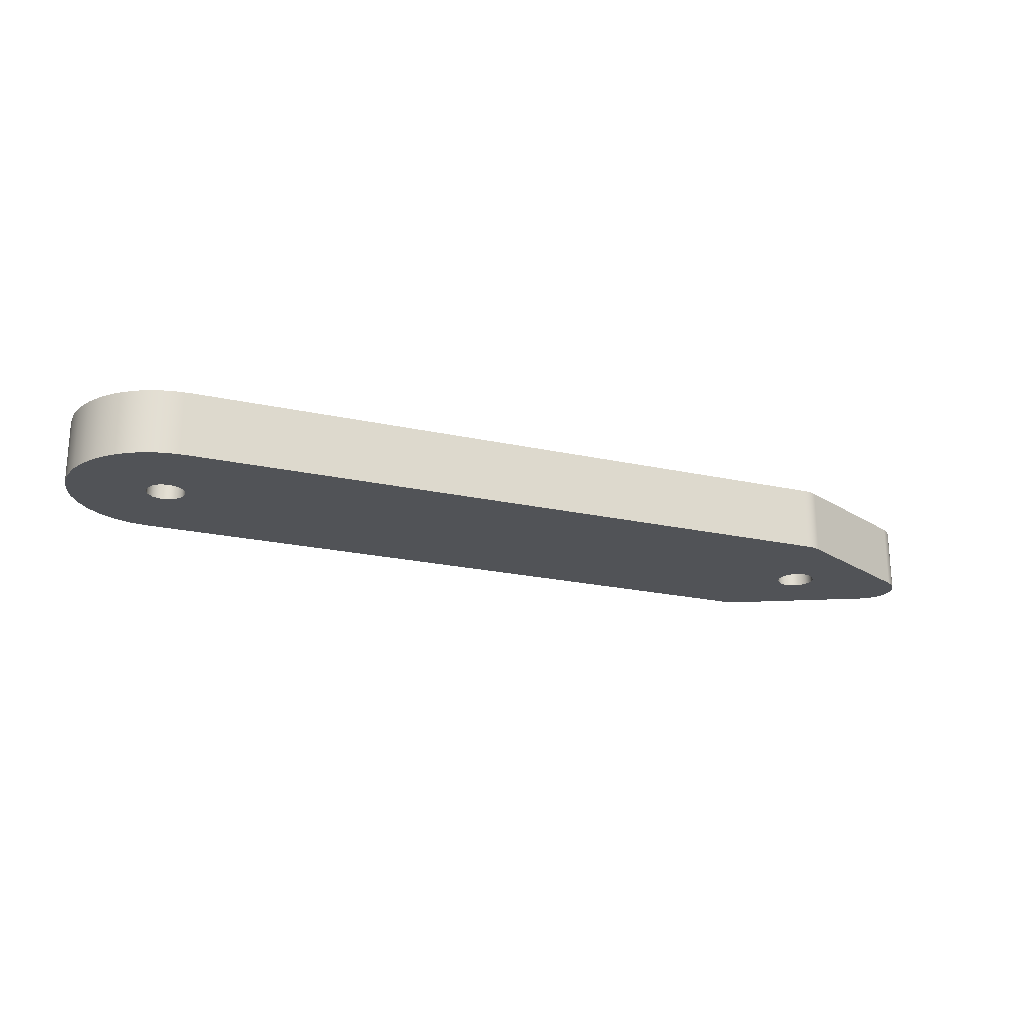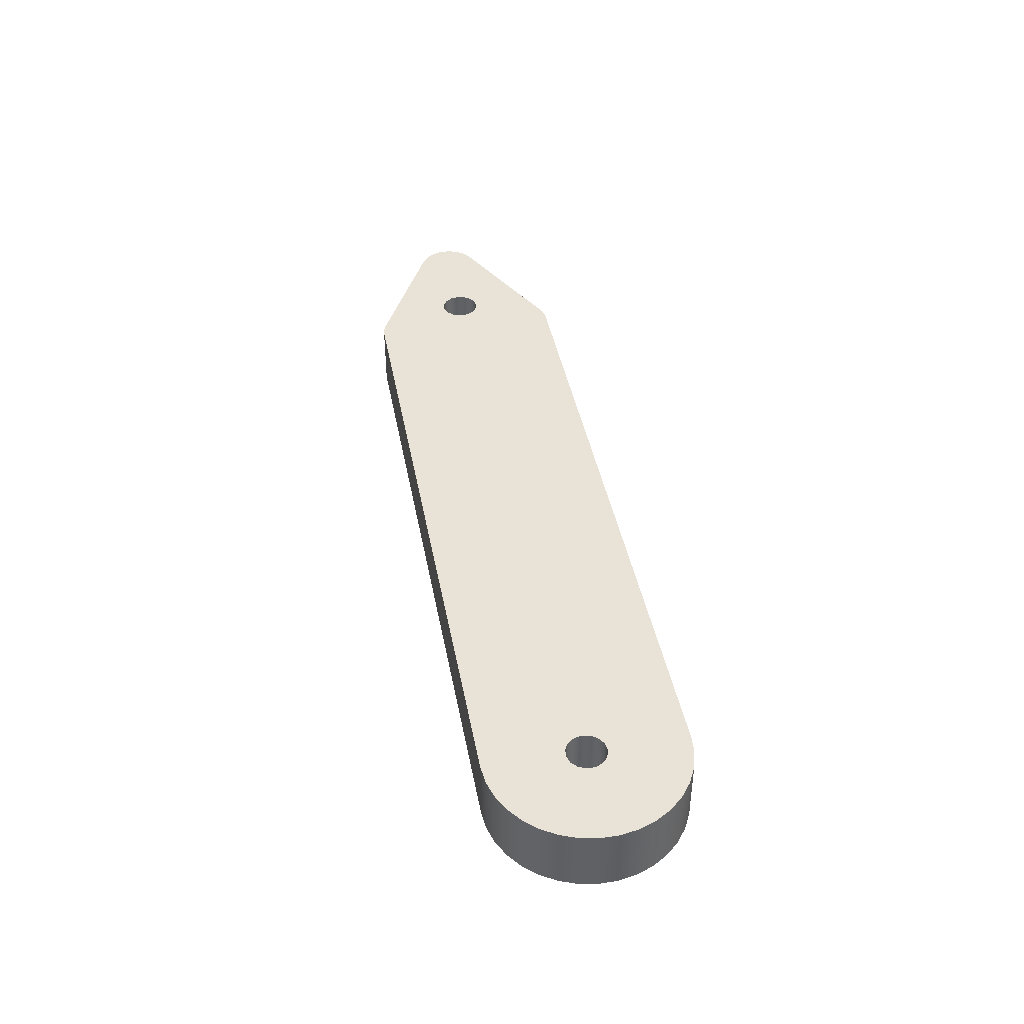
<metadata>
{"format":"obj","ext":"obj","renderer":"f3d","projection":"perspective","resolution":1024,"background":"white","views":[{"elev":-22.0,"azim":158.8,"up":"+Y"},{"elev":41.5,"azim":79.5,"up":"+Y"}]}
</metadata>
<code>
v -1.8 1.7 1.5
v -1.774 1.7 1.622
v -1.701 1.7 1.723
v -1.593 1.7 1.785
v -1.469 1.7 1.798
v -1.35 1.7 1.76
v -1.257 1.7 1.676
v -1.207 1.7 1.562
v -1.207 1.7 1.438
v -1.257 1.7 1.324
v -1.35 1.7 1.24
v -1.469 1.7 1.202
v -1.593 1.7 1.215
v -1.701 1.7 1.277
v -1.774 1.7 1.378
v -1.8 0.7 1.5
v -1.774 0.7 1.378
v -1.701 0.7 1.277
v -1.593 0.7 1.215
v -1.469 0.7 1.202
v -1.35 0.7 1.24
v -1.257 0.7 1.324
v -1.207 0.7 1.438
v -1.207 0.7 1.562
v -1.257 0.7 1.676
v -1.35 0.7 1.76
v -1.469 0.7 1.798
v -1.593 0.7 1.785
v -1.701 0.7 1.723
v -1.774 0.7 1.622
v -1.8 1.7 1.5
v -1.8 0.7 1.5
v -1.5 0.7 0
v -11.88 0.7 0
v -11.88 1.7 0
v -1.5 1.7 0
v -12.8 1.7 1.5
v -12.77 1.7 1.622
v -12.7 1.7 1.723
v -12.59 1.7 1.785
v -12.47 1.7 1.798
v -12.35 1.7 1.76
v -12.26 1.7 1.676
v -12.21 1.7 1.562
v -12.21 1.7 1.438
v -12.26 1.7 1.324
v -12.35 1.7 1.24
v -12.47 1.7 1.202
v -12.59 1.7 1.215
v -12.7 1.7 1.277
v -12.77 1.7 1.378
v -12.8 0.7 1.5
v -12.77 0.7 1.378
v -12.7 0.7 1.277
v -12.59 0.7 1.215
v -12.47 0.7 1.202
v -12.35 0.7 1.24
v -12.26 0.7 1.324
v -12.21 0.7 1.438
v -12.21 0.7 1.562
v -12.26 0.7 1.676
v -12.35 0.7 1.76
v -12.47 0.7 1.798
v -12.59 0.7 1.785
v -12.7 0.7 1.723
v -12.77 0.7 1.622
v -12.8 1.7 1.5
v -12.8 0.7 1.5
v -12.11 0.7 2.947
v -12.03 0.7 2.976
v -11.96 0.7 2.994
v -11.88 0.7 3
v -11.88 1.7 3
v -11.96 1.7 2.994
v -12.03 1.7 2.976
v -12.11 1.7 2.947
v -12.11 0.7 0.05279
v -14.11 0.7 1.053
v -14.11 1.7 1.053
v -12.11 1.7 0.05279
v -11.88 0.7 3
v -1.5 0.7 3
v -1.5 1.7 3
v -11.88 1.7 3
v -11.88 0.7 0
v -11.96 0.7 0.005959
v -12.03 0.7 0.0237
v -12.11 0.7 0.05279
v -12.11 1.7 0.05279
v -12.03 1.7 0.0237
v -11.96 1.7 0.005959
v -11.88 1.7 0
v -1.8 0.7 1.5
v -1.774 0.7 1.622
v -1.701 0.7 1.723
v -1.593 0.7 1.785
v -1.469 0.7 1.798
v -1.35 0.7 1.76
v -1.257 0.7 1.676
v -1.207 0.7 1.562
v -1.207 0.7 1.438
v -1.257 0.7 1.324
v -1.35 0.7 1.24
v -1.469 0.7 1.202
v -1.593 0.7 1.215
v -1.701 0.7 1.277
v -1.774 0.7 1.378
v -12.8 0.7 1.5
v -12.77 0.7 1.622
v -12.7 0.7 1.723
v -12.59 0.7 1.785
v -12.47 0.7 1.798
v -12.35 0.7 1.76
v -12.26 0.7 1.676
v -12.21 0.7 1.562
v -12.21 0.7 1.438
v -12.26 0.7 1.324
v -12.35 0.7 1.24
v -12.47 0.7 1.202
v -12.59 0.7 1.215
v -12.7 0.7 1.277
v -12.77 0.7 1.378
v -11.88 0.7 3
v -11.96 0.7 2.994
v -12.03 0.7 2.976
v -12.11 0.7 2.947
v -14.11 0.7 1.947
v -14.23 0.7 1.855
v -14.33 0.7 1.728
v -14.38 0.7 1.579
v -14.38 0.7 1.421
v -14.33 0.7 1.272
v -14.23 0.7 1.145
v -14.11 0.7 1.053
v -12.11 0.7 0.05279
v -12.03 0.7 0.0237
v -11.96 0.7 0.005959
v -11.88 0.7 0
v -1.5 0.7 0
v -1.224 0.7 0.02554
v -0.9581 0.7 0.1013
v -0.7104 0.7 0.2247
v -0.4895 0.7 0.3915
v -0.303 0.7 0.596
v -0.1573 0.7 0.8314
v -0.05726 0.7 1.09
v -0.006399 0.7 1.362
v -0.006399 0.7 1.638
v -0.05726 0.7 1.91
v -0.1573 0.7 2.169
v -0.303 0.7 2.404
v -0.4895 0.7 2.609
v -0.7104 0.7 2.775
v -0.9581 0.7 2.899
v -1.224 0.7 2.974
v -1.5 0.7 3
v -14.11 0.7 1.947
v -12.11 0.7 2.947
v -12.11 1.7 2.947
v -14.11 1.7 1.947
v -14.11 0.7 1.053
v -14.23 0.7 1.145
v -14.33 0.7 1.272
v -14.38 0.7 1.421
v -14.38 0.7 1.579
v -14.33 0.7 1.728
v -14.23 0.7 1.855
v -14.11 0.7 1.947
v -14.11 1.7 1.947
v -14.23 1.7 1.855
v -14.33 1.7 1.728
v -14.38 1.7 1.579
v -14.38 1.7 1.421
v -14.33 1.7 1.272
v -14.23 1.7 1.145
v -14.11 1.7 1.053
v -1.8 1.7 1.5
v -1.774 1.7 1.378
v -1.701 1.7 1.277
v -1.593 1.7 1.215
v -1.469 1.7 1.202
v -1.35 1.7 1.24
v -1.257 1.7 1.324
v -1.207 1.7 1.438
v -1.207 1.7 1.562
v -1.257 1.7 1.676
v -1.35 1.7 1.76
v -1.469 1.7 1.798
v -1.593 1.7 1.785
v -1.701 1.7 1.723
v -1.774 1.7 1.622
v -12.8 1.7 1.5
v -12.77 1.7 1.378
v -12.7 1.7 1.277
v -12.59 1.7 1.215
v -12.47 1.7 1.202
v -12.35 1.7 1.24
v -12.26 1.7 1.324
v -12.21 1.7 1.438
v -12.21 1.7 1.562
v -12.26 1.7 1.676
v -12.35 1.7 1.76
v -12.47 1.7 1.798
v -12.59 1.7 1.785
v -12.7 1.7 1.723
v -12.77 1.7 1.622
v -12.11 1.7 2.947
v -12.03 1.7 2.976
v -11.96 1.7 2.994
v -11.88 1.7 3
v -1.5 1.7 3
v -1.224 1.7 2.974
v -0.9581 1.7 2.899
v -0.7104 1.7 2.775
v -0.4895 1.7 2.609
v -0.303 1.7 2.404
v -0.1573 1.7 2.169
v -0.05726 1.7 1.91
v -0.006399 1.7 1.638
v -0.006399 1.7 1.362
v -0.05726 1.7 1.09
v -0.1573 1.7 0.8314
v -0.303 1.7 0.596
v -0.4895 1.7 0.3915
v -0.7104 1.7 0.2247
v -0.9581 1.7 0.1013
v -1.224 1.7 0.02554
v -1.5 1.7 0
v -11.88 1.7 0
v -11.96 1.7 0.005959
v -12.03 1.7 0.0237
v -12.11 1.7 0.05279
v -14.11 1.7 1.053
v -14.23 1.7 1.145
v -14.33 1.7 1.272
v -14.38 1.7 1.421
v -14.38 1.7 1.579
v -14.33 1.7 1.728
v -14.23 1.7 1.855
v -14.11 1.7 1.947
v -1.5 0.7 3
v -1.224 0.7 2.974
v -0.9581 0.7 2.899
v -0.7104 0.7 2.775
v -0.4895 0.7 2.609
v -0.303 0.7 2.404
v -0.1573 0.7 2.169
v -0.05726 0.7 1.91
v -0.006399 0.7 1.638
v -0.006399 0.7 1.362
v -0.05726 0.7 1.09
v -0.1573 0.7 0.8314
v -0.303 0.7 0.596
v -0.4895 0.7 0.3915
v -0.7104 0.7 0.2247
v -0.9581 0.7 0.1013
v -1.224 0.7 0.02554
v -1.5 0.7 0
v -1.5 1.7 0
v -1.224 1.7 0.02554
v -0.9581 1.7 0.1013
v -0.7104 1.7 0.2247
v -0.4895 1.7 0.3915
v -0.303 1.7 0.596
v -0.1573 1.7 0.8314
v -0.05726 1.7 1.09
v -0.006399 1.7 1.362
v -0.006399 1.7 1.638
v -0.05726 1.7 1.91
v -0.1573 1.7 2.169
v -0.303 1.7 2.404
v -0.4895 1.7 2.609
v -0.7104 1.7 2.775
v -0.9581 1.7 2.899
v -1.224 1.7 2.974
v -1.5 1.7 3
v -14.11 0.7 1.053
v -14.23 0.7 1.145
v -14.33 0.7 1.272
v -14.38 0.7 1.421
v -14.38 0.7 1.579
v -14.33 0.7 1.728
v -14.23 0.7 1.855
v -14.11 0.7 1.947
v -14.11 1.7 1.947
v -14.23 1.7 1.855
v -14.33 1.7 1.728
v -14.38 1.7 1.579
v -14.38 1.7 1.421
v -14.33 1.7 1.272
v -14.23 1.7 1.145
v -14.11 1.7 1.053
v -12.11 0.7 0.05279
v -14.11 0.7 1.053
v -14.11 1.7 1.053
v -12.11 1.7 0.05279
v -14.11 0.7 1.947
v -12.11 0.7 2.947
v -12.11 1.7 2.947
v -14.11 1.7 1.947
v -1.8 1.7 1.5
v -1.774 1.7 1.378
v -1.701 1.7 1.277
v -1.593 1.7 1.215
v -1.469 1.7 1.202
v -1.35 1.7 1.24
v -1.257 1.7 1.324
v -1.207 1.7 1.438
v -1.207 1.7 1.562
v -1.257 1.7 1.676
v -1.35 1.7 1.76
v -1.469 1.7 1.798
v -1.593 1.7 1.785
v -1.701 1.7 1.723
v -1.774 1.7 1.622
v -12.8 1.7 1.5
v -12.77 1.7 1.378
v -12.7 1.7 1.277
v -12.59 1.7 1.215
v -12.47 1.7 1.202
v -12.35 1.7 1.24
v -12.26 1.7 1.324
v -12.21 1.7 1.438
v -12.21 1.7 1.562
v -12.26 1.7 1.676
v -12.35 1.7 1.76
v -12.47 1.7 1.798
v -12.59 1.7 1.785
v -12.7 1.7 1.723
v -12.77 1.7 1.622
v -12.11 1.7 2.947
v -12.03 1.7 2.976
v -11.96 1.7 2.994
v -11.88 1.7 3
v -1.5 1.7 3
v -1.224 1.7 2.974
v -0.9581 1.7 2.899
v -0.7104 1.7 2.775
v -0.4895 1.7 2.609
v -0.303 1.7 2.404
v -0.1573 1.7 2.169
v -0.05726 1.7 1.91
v -0.006399 1.7 1.638
v -0.006399 1.7 1.362
v -0.05726 1.7 1.09
v -0.1573 1.7 0.8314
v -0.303 1.7 0.596
v -0.4895 1.7 0.3915
v -0.7104 1.7 0.2247
v -0.9581 1.7 0.1013
v -1.224 1.7 0.02554
v -1.5 1.7 0
v -11.88 1.7 0
v -11.96 1.7 0.005959
v -12.03 1.7 0.0237
v -12.11 1.7 0.05279
v -14.11 1.7 1.053
v -14.23 1.7 1.145
v -14.33 1.7 1.272
v -14.38 1.7 1.421
v -14.38 1.7 1.579
v -14.33 1.7 1.728
v -14.23 1.7 1.855
v -14.11 1.7 1.947
v -11.88 0.7 0
v -11.96 0.7 0.005959
v -12.03 0.7 0.0237
v -12.11 0.7 0.05279
v -12.11 1.7 0.05279
v -12.03 1.7 0.0237
v -11.96 1.7 0.005959
v -11.88 1.7 0
v -11.88 0.7 3
v -1.5 0.7 3
v -1.5 1.7 3
v -11.88 1.7 3
v -12.11 0.7 2.947
v -12.03 0.7 2.976
v -11.96 0.7 2.994
v -11.88 0.7 3
v -11.88 1.7 3
v -11.96 1.7 2.994
v -12.03 1.7 2.976
v -12.11 1.7 2.947
v -1.5 0.7 3
v -1.224 0.7 2.974
v -0.9581 0.7 2.899
v -0.7104 0.7 2.775
v -0.4895 0.7 2.609
v -0.303 0.7 2.404
v -0.1573 0.7 2.169
v -0.05726 0.7 1.91
v -0.006399 0.7 1.638
v -0.006399 0.7 1.362
v -0.05726 0.7 1.09
v -0.1573 0.7 0.8314
v -0.303 0.7 0.596
v -0.4895 0.7 0.3915
v -0.7104 0.7 0.2247
v -0.9581 0.7 0.1013
v -1.224 0.7 0.02554
v -1.5 0.7 0
v -1.5 1.7 0
v -1.224 1.7 0.02554
v -0.9581 1.7 0.1013
v -0.7104 1.7 0.2247
v -0.4895 1.7 0.3915
v -0.303 1.7 0.596
v -0.1573 1.7 0.8314
v -0.05726 1.7 1.09
v -0.006399 1.7 1.362
v -0.006399 1.7 1.638
v -0.05726 1.7 1.91
v -0.1573 1.7 2.169
v -0.303 1.7 2.404
v -0.4895 1.7 2.609
v -0.7104 1.7 2.775
v -0.9581 1.7 2.899
v -1.224 1.7 2.974
v -1.5 1.7 3
v -1.8 0.7 1.5
v -1.774 0.7 1.622
v -1.701 0.7 1.723
v -1.593 0.7 1.785
v -1.469 0.7 1.798
v -1.35 0.7 1.76
v -1.257 0.7 1.676
v -1.207 0.7 1.562
v -1.207 0.7 1.438
v -1.257 0.7 1.324
v -1.35 0.7 1.24
v -1.469 0.7 1.202
v -1.593 0.7 1.215
v -1.701 0.7 1.277
v -1.774 0.7 1.378
v -12.8 0.7 1.5
v -12.77 0.7 1.622
v -12.7 0.7 1.723
v -12.59 0.7 1.785
v -12.47 0.7 1.798
v -12.35 0.7 1.76
v -12.26 0.7 1.676
v -12.21 0.7 1.562
v -12.21 0.7 1.438
v -12.26 0.7 1.324
v -12.35 0.7 1.24
v -12.47 0.7 1.202
v -12.59 0.7 1.215
v -12.7 0.7 1.277
v -12.77 0.7 1.378
v -11.88 0.7 3
v -11.96 0.7 2.994
v -12.03 0.7 2.976
v -12.11 0.7 2.947
v -14.11 0.7 1.947
v -14.23 0.7 1.855
v -14.33 0.7 1.728
v -14.38 0.7 1.579
v -14.38 0.7 1.421
v -14.33 0.7 1.272
v -14.23 0.7 1.145
v -14.11 0.7 1.053
v -12.11 0.7 0.05279
v -12.03 0.7 0.0237
v -11.96 0.7 0.005959
v -11.88 0.7 0
v -1.5 0.7 0
v -1.224 0.7 0.02554
v -0.9581 0.7 0.1013
v -0.7104 0.7 0.2247
v -0.4895 0.7 0.3915
v -0.303 0.7 0.596
v -0.1573 0.7 0.8314
v -0.05726 0.7 1.09
v -0.006399 0.7 1.362
v -0.006399 0.7 1.638
v -0.05726 0.7 1.91
v -0.1573 0.7 2.169
v -0.303 0.7 2.404
v -0.4895 0.7 2.609
v -0.7104 0.7 2.775
v -0.9581 0.7 2.899
v -1.224 0.7 2.974
v -1.5 0.7 3
v -1.5 0.7 0
v -11.88 0.7 0
v -11.88 1.7 0
v -1.5 1.7 0
v -1.8 1.7 1.5
v -1.774 1.7 1.622
v -1.701 1.7 1.723
v -1.593 1.7 1.785
v -1.469 1.7 1.798
v -1.35 1.7 1.76
v -1.257 1.7 1.676
v -1.207 1.7 1.562
v -1.207 1.7 1.438
v -1.257 1.7 1.324
v -1.35 1.7 1.24
v -1.469 1.7 1.202
v -1.593 1.7 1.215
v -1.701 1.7 1.277
v -1.774 1.7 1.378
v -1.8 0.7 1.5
v -1.774 0.7 1.378
v -1.701 0.7 1.277
v -1.593 0.7 1.215
v -1.469 0.7 1.202
v -1.35 0.7 1.24
v -1.257 0.7 1.324
v -1.207 0.7 1.438
v -1.207 0.7 1.562
v -1.257 0.7 1.676
v -1.35 0.7 1.76
v -1.469 0.7 1.798
v -1.593 0.7 1.785
v -1.701 0.7 1.723
v -1.774 0.7 1.622
v -1.8 1.7 1.5
v -1.8 0.7 1.5
v -12.8 1.7 1.5
v -12.77 1.7 1.622
v -12.7 1.7 1.723
v -12.59 1.7 1.785
v -12.47 1.7 1.798
v -12.35 1.7 1.76
v -12.26 1.7 1.676
v -12.21 1.7 1.562
v -12.21 1.7 1.438
v -12.26 1.7 1.324
v -12.35 1.7 1.24
v -12.47 1.7 1.202
v -12.59 1.7 1.215
v -12.7 1.7 1.277
v -12.77 1.7 1.378
v -12.8 0.7 1.5
v -12.77 0.7 1.378
v -12.7 0.7 1.277
v -12.59 0.7 1.215
v -12.47 0.7 1.202
v -12.35 0.7 1.24
v -12.26 0.7 1.324
v -12.21 0.7 1.438
v -12.21 0.7 1.562
v -12.26 0.7 1.676
v -12.35 0.7 1.76
v -12.47 0.7 1.798
v -12.59 0.7 1.785
v -12.7 0.7 1.723
v -12.77 0.7 1.622
v -12.8 1.7 1.5
v -12.8 0.7 1.5
f 2 30 1
f 1 30 32
f 31 16 15
f 15 16 17
f 15 17 14
f 14 17 18
f 14 18 13
f 13 18 19
f 13 19 12
f 12 19 20
f 12 20 11
f 11 20 21
f 11 21 10
f 10 21 22
f 10 22 9
f 9 22 23
f 9 23 8
f 8 23 24
f 8 24 7
f 7 24 25
f 7 25 6
f 6 25 26
f 6 26 5
f 5 26 27
f 5 27 4
f 4 27 28
f 4 28 3
f 3 28 29
f 3 29 2
f 2 29 30
f 33 34 36
f 36 34 35
f 38 66 37
f 37 66 68
f 67 52 51
f 51 52 53
f 51 53 50
f 50 53 54
f 50 54 49
f 49 54 55
f 49 55 48
f 48 55 56
f 48 56 47
f 47 56 57
f 47 57 46
f 46 57 58
f 46 58 45
f 45 58 59
f 45 59 44
f 44 59 60
f 44 60 43
f 43 60 61
f 43 61 42
f 42 61 62
f 42 62 41
f 41 62 63
f 41 63 40
f 40 63 64
f 40 64 39
f 39 64 65
f 39 65 38
f 38 65 66
f 76 69 75
f 75 69 70
f 75 70 71
f 72 73 71
f 71 73 74
f 71 74 75
f 77 78 80
f 80 78 79
f 81 82 84
f 84 82 83
f 92 85 91
f 91 85 86
f 91 86 87
f 88 89 87
f 87 89 90
f 87 90 91
f 94 115 93
f 93 115 116
f 93 116 107
f 107 116 117
f 107 117 106
f 106 117 118
f 106 118 105
f 105 118 138
f 105 138 139
f 115 94 114
f 114 94 95
f 114 95 113
f 113 95 96
f 113 96 123
f 123 96 156
f 156 96 152
f 156 152 153
f 152 96 151
f 151 96 97
f 151 97 150
f 150 97 149
f 149 97 98
f 149 98 148
f 148 98 99
f 148 99 100
f 100 101 148
f 148 101 147
f 147 101 102
f 147 102 103
f 147 103 146
f 146 103 104
f 146 104 145
f 145 104 144
f 144 104 105
f 144 105 143
f 143 105 139
f 143 139 142
f 142 139 141
f 141 139 140
f 109 130 108
f 108 130 131
f 108 131 122
f 122 131 132
f 122 132 121
f 121 132 133
f 121 133 120
f 120 133 134
f 120 134 119
f 119 134 135
f 119 135 138
f 138 135 136
f 138 136 137
f 130 109 129
f 129 109 110
f 129 110 128
f 128 110 111
f 128 111 127
f 127 111 112
f 127 112 126
f 126 112 123
f 126 123 125
f 125 123 124
f 112 113 123
f 118 119 138
f 153 154 156
f 156 154 155
f 157 158 160
f 160 158 159
f 176 161 175
f 175 161 162
f 175 162 174
f 174 162 163
f 174 163 173
f 173 163 164
f 173 164 172
f 172 164 165
f 172 165 171
f 171 165 166
f 171 166 170
f 170 166 167
f 170 167 169
f 169 167 168
f 178 199 177
f 177 199 200
f 177 200 191
f 191 200 201
f 191 201 190
f 190 201 202
f 190 202 189
f 189 202 210
f 189 210 211
f 199 178 198
f 198 178 179
f 198 179 197
f 197 179 180
f 197 180 229
f 229 180 228
f 228 180 224
f 228 224 225
f 224 180 223
f 223 180 181
f 223 181 222
f 222 181 221
f 221 181 182
f 221 182 220
f 220 182 183
f 220 183 184
f 220 184 219
f 219 184 185
f 219 185 186
f 186 187 219
f 219 187 218
f 218 187 188
f 218 188 217
f 217 188 216
f 216 188 189
f 216 189 215
f 215 189 211
f 215 211 214
f 214 211 213
f 213 211 212
f 193 236 192
f 192 236 237
f 192 237 206
f 206 237 238
f 206 238 205
f 205 238 239
f 205 239 204
f 204 239 240
f 204 240 203
f 203 240 207
f 203 207 210
f 210 207 208
f 210 208 209
f 236 193 235
f 235 193 194
f 235 194 234
f 234 194 195
f 234 195 233
f 233 195 196
f 233 196 232
f 232 196 229
f 232 229 231
f 231 229 230
f 196 197 229
f 202 203 210
f 225 226 228
f 228 226 227
f 276 241 275
f 275 241 242
f 275 242 243
f 275 243 274
f 274 243 244
f 274 244 273
f 273 244 245
f 273 245 272
f 272 245 246
f 272 246 271
f 271 246 247
f 271 247 270
f 270 247 248
f 270 248 269
f 269 248 249
f 269 249 268
f 268 249 250
f 268 250 267
f 267 250 251
f 267 251 266
f 266 251 252
f 266 252 265
f 265 252 253
f 265 253 264
f 264 253 254
f 264 254 263
f 263 254 255
f 263 255 262
f 262 255 256
f 262 256 261
f 261 256 257
f 261 257 260
f 260 257 259
f 259 257 258
f 292 277 291
f 291 277 278
f 291 278 290
f 290 278 279
f 290 279 289
f 289 279 280
f 289 280 288
f 288 280 281
f 288 281 287
f 287 281 282
f 287 282 286
f 286 282 283
f 286 283 285
f 285 283 284
f 293 294 296
f 296 294 295
f 297 298 300
f 300 298 299
f 302 323 301
f 301 323 324
f 301 324 315
f 315 324 325
f 315 325 314
f 314 325 326
f 314 326 313
f 313 326 334
f 313 334 335
f 323 302 322
f 322 302 303
f 322 303 321
f 321 303 304
f 321 304 353
f 353 304 352
f 352 304 348
f 352 348 349
f 348 304 347
f 347 304 305
f 347 305 346
f 346 305 345
f 345 305 306
f 345 306 344
f 344 306 307
f 344 307 308
f 344 308 343
f 343 308 309
f 343 309 310
f 310 311 343
f 343 311 342
f 342 311 312
f 342 312 341
f 341 312 340
f 340 312 313
f 340 313 339
f 339 313 335
f 339 335 338
f 338 335 337
f 337 335 336
f 317 360 316
f 316 360 361
f 316 361 330
f 330 361 362
f 330 362 329
f 329 362 363
f 329 363 328
f 328 363 364
f 328 364 327
f 327 364 331
f 327 331 334
f 334 331 332
f 334 332 333
f 360 317 359
f 359 317 318
f 359 318 358
f 358 318 319
f 358 319 357
f 357 319 320
f 357 320 356
f 356 320 353
f 356 353 355
f 355 353 354
f 320 321 353
f 326 327 334
f 349 350 352
f 352 350 351
f 372 365 371
f 371 365 366
f 371 366 367
f 368 369 367
f 367 369 370
f 367 370 371
f 373 374 376
f 376 374 375
f 384 377 383
f 383 377 378
f 383 378 379
f 380 381 379
f 379 381 382
f 379 382 383
f 420 385 419
f 419 385 386
f 419 386 387
f 419 387 418
f 418 387 388
f 418 388 417
f 417 388 389
f 417 389 416
f 416 389 390
f 416 390 415
f 415 390 391
f 415 391 414
f 414 391 392
f 414 392 413
f 413 392 393
f 413 393 412
f 412 393 394
f 412 394 411
f 411 394 395
f 411 395 410
f 410 395 396
f 410 396 409
f 409 396 397
f 409 397 408
f 408 397 398
f 408 398 407
f 407 398 399
f 407 399 406
f 406 399 400
f 406 400 405
f 405 400 401
f 405 401 404
f 404 401 403
f 403 401 402
f 422 443 421
f 421 443 444
f 421 444 435
f 435 444 445
f 435 445 434
f 434 445 446
f 434 446 433
f 433 446 466
f 433 466 467
f 443 422 442
f 442 422 423
f 442 423 441
f 441 423 424
f 441 424 451
f 451 424 484
f 484 424 480
f 484 480 481
f 480 424 479
f 479 424 425
f 479 425 478
f 478 425 477
f 477 425 426
f 477 426 476
f 476 426 427
f 476 427 428
f 428 429 476
f 476 429 475
f 475 429 430
f 475 430 431
f 475 431 474
f 474 431 432
f 474 432 473
f 473 432 472
f 472 432 433
f 472 433 471
f 471 433 467
f 471 467 470
f 470 467 469
f 469 467 468
f 437 458 436
f 436 458 459
f 436 459 450
f 450 459 460
f 450 460 449
f 449 460 461
f 449 461 448
f 448 461 462
f 448 462 447
f 447 462 463
f 447 463 466
f 466 463 464
f 466 464 465
f 458 437 457
f 457 437 438
f 457 438 456
f 456 438 439
f 456 439 455
f 455 439 440
f 455 440 454
f 454 440 451
f 454 451 453
f 453 451 452
f 440 441 451
f 446 447 466
f 481 482 484
f 484 482 483
f 485 486 488
f 488 486 487
f 490 518 489
f 489 518 520
f 519 504 503
f 503 504 505
f 503 505 502
f 502 505 506
f 502 506 501
f 501 506 507
f 501 507 500
f 500 507 508
f 500 508 499
f 499 508 509
f 499 509 498
f 498 509 510
f 498 510 497
f 497 510 511
f 497 511 496
f 496 511 512
f 496 512 495
f 495 512 513
f 495 513 494
f 494 513 514
f 494 514 493
f 493 514 515
f 493 515 492
f 492 515 516
f 492 516 491
f 491 516 517
f 491 517 490
f 490 517 518
f 522 550 521
f 521 550 552
f 551 536 535
f 535 536 537
f 535 537 534
f 534 537 538
f 534 538 533
f 533 538 539
f 533 539 532
f 532 539 540
f 532 540 531
f 531 540 541
f 531 541 530
f 530 541 542
f 530 542 529
f 529 542 543
f 529 543 528
f 528 543 544
f 528 544 527
f 527 544 545
f 527 545 526
f 526 545 546
f 526 546 525
f 525 546 547
f 525 547 524
f 524 547 548
f 524 548 523
f 523 548 549
f 523 549 522
f 522 549 550

</code>
